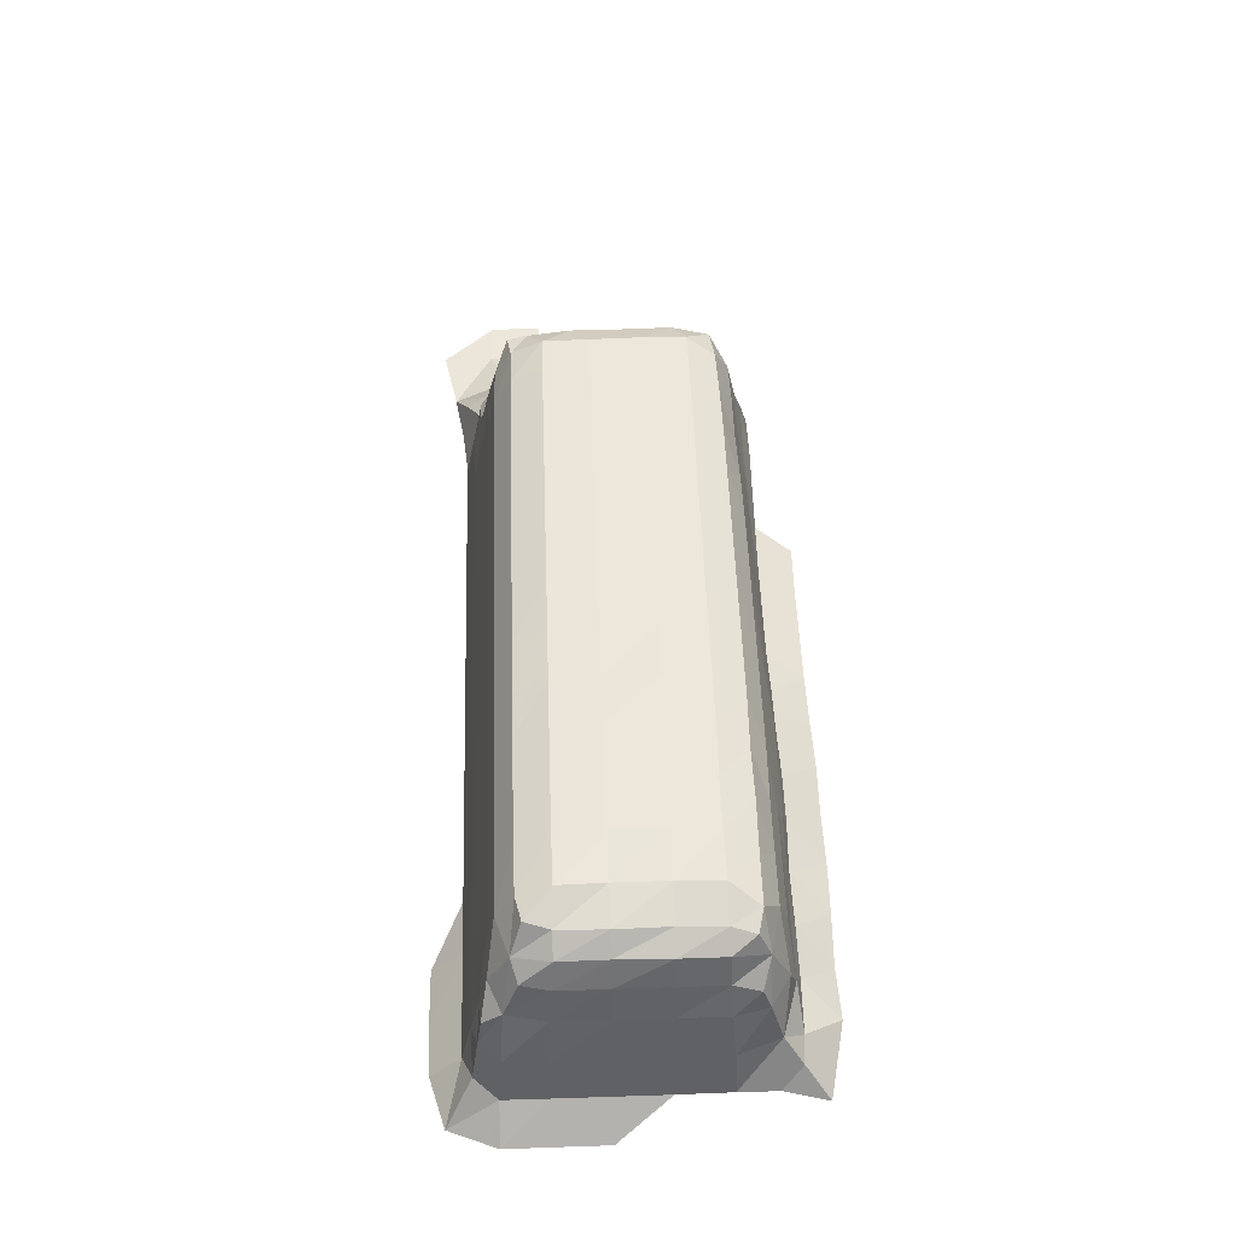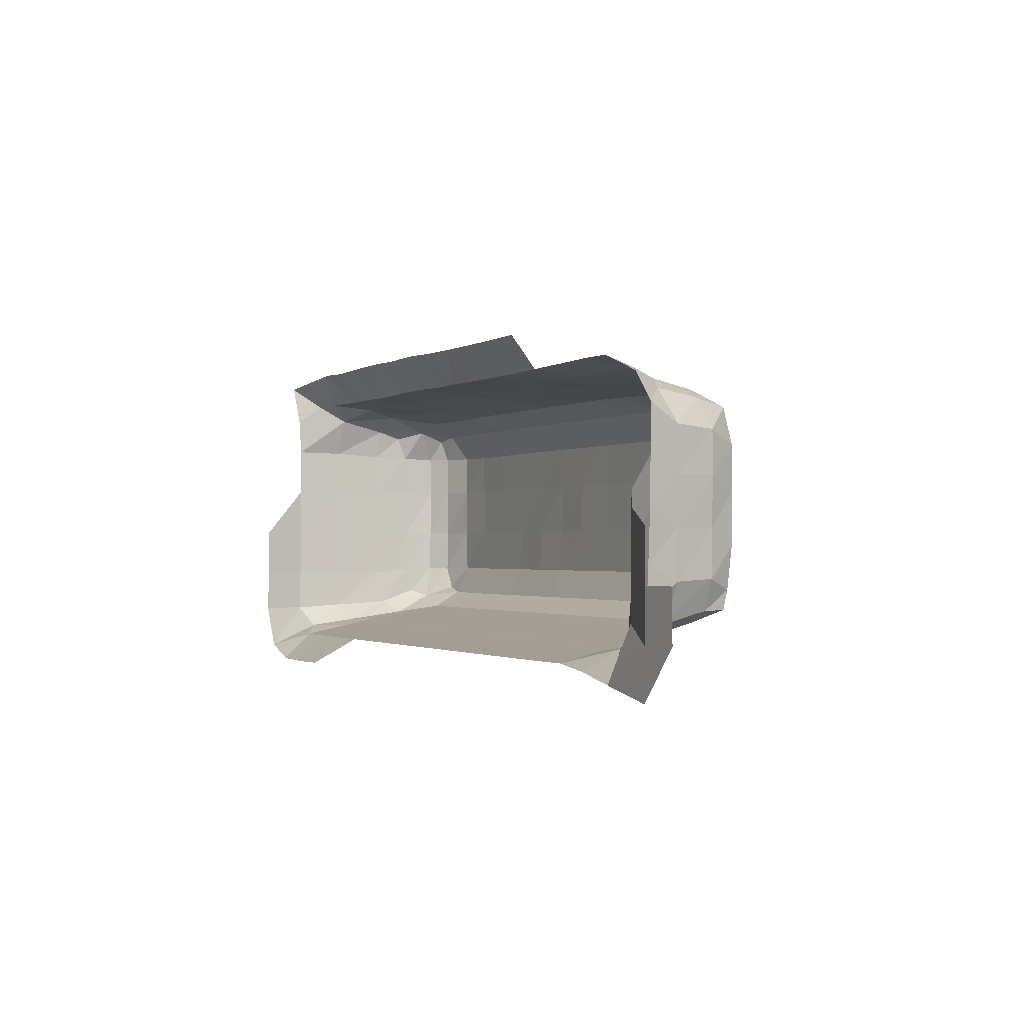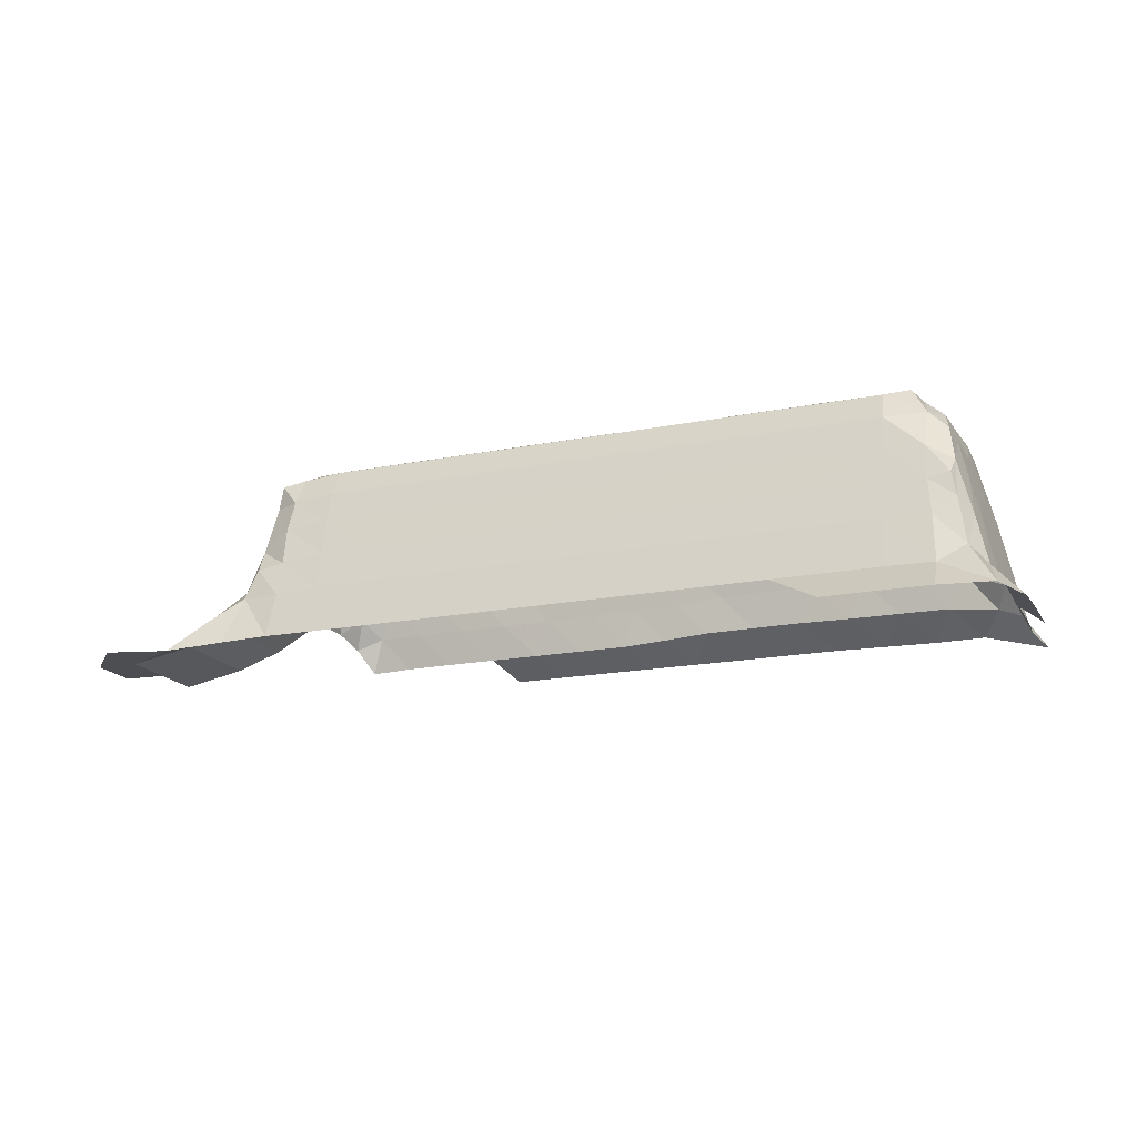
<metadata>
{"format":"obj","ext":"obj","renderer":"f3d","projection":"perspective","resolution":1024,"background":"white","views":[{"elev":52.6,"azim":-92.0,"up":"+Y"},{"elev":-1.1,"azim":63.2,"up":"+Z"},{"elev":-17.6,"azim":-158.4,"up":"+Y"}]}
</metadata>
<code>
v 0.08212 0.01333 0.07667
v 0.07847 0.01294 0.0862
v 0.07839 0.01321 0.09545
v 0.07839 0.0132 0.1061
v 0.09246 0.01293 0.07366
v 0.1028 0.01294 0.07346
v 0.1134 0.01297 0.07362
v 0.08289 0.01843 0.1439
v 0.08755 0.02248 0.08186
v 0.08459 0.01948 0.08639
v 0.093 0.01909 0.07983
v 0.08439 0.01985 0.09544
v 0.08921 0.03229 0.08327
v 0.0868 0.02924 0.08707
v 0.09369 0.02885 0.08191
v 0.08654 0.02974 0.09545
v 0.1028 0.01926 0.07977
v 0.1028 0.02917 0.08191
v 0.08439 0.01985 0.106
v 0.08439 0.01985 0.1166
v 0.08654 0.02974 0.106
v 0.08654 0.02974 0.1166
v 0.09022 0.03731 0.08402
v 0.09453 0.03635 0.08359
v 0.09498 0.04365 0.08531
v 0.08989 0.04097 0.08787
v 0.08886 0.03984 0.09551
v 0.09118 0.04856 0.09075
v 0.09473 0.05169 0.08946
v 0.09271 0.05339 0.0966
v 0.09061 0.04739 0.09628
v 0.1029 0.03684 0.08367
v 0.1028 0.04432 0.08533
v 0.1029 0.05092 0.08687
v 0.08878 0.03985 0.106
v 0.08879 0.03987 0.1166
v 0.09261 0.05373 0.106
v 0.09054 0.04754 0.106
v 0.09222 0.0541 0.1166
v 0.09055 0.04756 0.1167
v 0.1134 0.01926 0.07977
v 0.1134 0.02917 0.08191
v 0.124 0.01926 0.07977
v 0.124 0.02917 0.08191
v 0.1134 0.03685 0.08367
v 0.1134 0.04432 0.08533
v 0.1134 0.05091 0.08686
v 0.124 0.03685 0.08367
v 0.124 0.04432 0.08533
v 0.124 0.05091 0.08686
v 0.08443 0.01991 0.1273
v 0.08461 0.01942 0.1352
v 0.0866 0.02975 0.127
v 0.08945 0.03019 0.1353
v 0.09613 0.02267 0.1467
v 0.09806 0.03416 0.138
v 0.0918 0.0263 0.1393
v 0.08704 0.02438 0.1391
v 0.1064 0.02246 0.1463
v 0.1087 0.03462 0.1378
v 0.1018 0.02753 0.1394
v 0.08879 0.03969 0.1262
v 0.09002 0.0403 0.1328
v 0.09541 0.04138 0.1363
v 0.09242 0.05375 0.1257
v 0.09073 0.04715 0.1258
v 0.09451 0.05031 0.1326
v 0.09046 0.04517 0.1311
v 0.1054 0.04263 0.1365
v 0.1033 0.05062 0.1345
v 0.1171 0.02276 0.1466
v 0.1198 0.03501 0.138
v 0.1124 0.02762 0.1394
v 0.1276 0.023 0.1468
v 0.1302 0.03525 0.1381
v 0.1233 0.02761 0.1392
v 0.1161 0.04271 0.1365
v 0.1134 0.05057 0.1345
v 0.1267 0.04272 0.1365
v 0.124 0.05057 0.1345
v 0.09801 0.05749 0.09165
v 0.1032 0.05689 0.0905
v 0.1034 0.05956 0.09686
v 0.09672 0.05681 0.09656
v 0.1037 0.0593 0.106
v 0.09615 0.05736 0.106
v 0.1037 0.05931 0.1166
v 0.09654 0.057 0.1166
v 0.1134 0.05679 0.09036
v 0.1134 0.05952 0.09675
v 0.124 0.05679 0.09036
v 0.124 0.05951 0.09674
v 0.1134 0.05974 0.106
v 0.1134 0.05974 0.1166
v 0.124 0.05974 0.106
v 0.124 0.05974 0.1166
v 0.1033 0.05944 0.1255
v 0.09614 0.05714 0.1255
v 0.09994 0.05663 0.1313
v 0.09537 0.05566 0.1302
v 0.1134 0.05948 0.1253
v 0.1099 0.05667 0.1313
v 0.124 0.05948 0.1253
v 0.1205 0.0567 0.1315
v 0.1347 0.01925 0.07976
v 0.1346 0.02917 0.08191
v 0.1453 0.01924 0.07976
v 0.1452 0.02917 0.08191
v 0.1346 0.03685 0.08367
v 0.1346 0.04432 0.08533
v 0.1346 0.05091 0.08686
v 0.1452 0.03685 0.08367
v 0.1452 0.04432 0.08533
v 0.1452 0.05091 0.08686
v 0.1558 0.01925 0.07977
v 0.1558 0.02917 0.08191
v 0.1665 0.01926 0.07977
v 0.1664 0.02917 0.08191
v 0.1558 0.03685 0.08367
v 0.1558 0.04432 0.08533
v 0.1559 0.05091 0.08686
v 0.1664 0.03685 0.08367
v 0.1664 0.04432 0.08533
v 0.1665 0.05091 0.08686
v 0.1382 0.02297 0.1466
v 0.1408 0.03523 0.1381
v 0.1337 0.02788 0.1395
v 0.1488 0.023 0.1468
v 0.1512 0.03514 0.1382
v 0.1443 0.02786 0.1395
v 0.1373 0.04271 0.1365
v 0.1346 0.0506 0.1347
v 0.1478 0.04268 0.1365
v 0.1452 0.0506 0.1347
v 0.1594 0.02292 0.1464
v 0.1607 0.0345 0.1379
v 0.1547 0.02769 0.1392
v 0.17 0.02289 0.1463
v 0.1711 0.03436 0.1378
v 0.164 0.02707 0.1392
v 0.1582 0.04256 0.1365
v 0.1558 0.05059 0.1347
v 0.1675 0.04191 0.1365
v 0.1665 0.05056 0.1347
v 0.1346 0.05679 0.09036
v 0.1346 0.05951 0.09674
v 0.1452 0.05679 0.09036
v 0.1452 0.05935 0.09674
v 0.1346 0.05974 0.106
v 0.1346 0.05974 0.1166
v 0.1452 0.05957 0.106
v 0.1452 0.05974 0.1166
v 0.1558 0.05679 0.09036
v 0.1558 0.05935 0.09675
v 0.1665 0.05679 0.09036
v 0.1664 0.05951 0.09675
v 0.1558 0.05974 0.106
v 0.1558 0.05957 0.1166
v 0.1664 0.05957 0.106
v 0.1664 0.05957 0.1166
v 0.1346 0.05951 0.1255
v 0.1311 0.05667 0.1313
v 0.1452 0.05951 0.1255
v 0.1417 0.0567 0.1315
v 0.1558 0.05951 0.1255
v 0.1523 0.0567 0.1315
v 0.1664 0.05951 0.1255
v 0.1629 0.0567 0.1315
v 0.1771 0.01926 0.07977
v 0.1771 0.02917 0.08191
v 0.1877 0.01926 0.07977
v 0.1877 0.02917 0.08191
v 0.177 0.03685 0.08367
v 0.1771 0.04432 0.08533
v 0.1771 0.05091 0.08686
v 0.1876 0.03685 0.08367
v 0.1877 0.04432 0.08533
v 0.1877 0.05091 0.08686
v 0.1983 0.01926 0.07977
v 0.1983 0.02917 0.08191
v 0.2089 0.01926 0.07977
v 0.2089 0.02917 0.08191
v 0.1982 0.03685 0.08367
v 0.1983 0.04432 0.08533
v 0.1983 0.05091 0.08686
v 0.2089 0.03685 0.08367
v 0.2089 0.04432 0.08533
v 0.2089 0.05091 0.08686
v 0.1806 0.0229 0.1463
v 0.1806 0.0338 0.1377
v 0.1735 0.02648 0.139
v 0.1912 0.0229 0.1463
v 0.1912 0.03377 0.1376
v 0.1841 0.02649 0.139
v 0.1771 0.04133 0.1364
v 0.1771 0.05052 0.1347
v 0.1877 0.04129 0.1362
v 0.1876 0.0505 0.1347
v 0.2018 0.02295 0.1464
v 0.2018 0.03375 0.1374
v 0.1947 0.0265 0.139
v 0.2124 0.03376 0.1374
v 0.2053 0.02654 0.1391
v 0.1983 0.04128 0.1362
v 0.1983 0.05047 0.1345
v 0.2089 0.04122 0.1359
v 0.2089 0.0504 0.1342
v 0.1771 0.05679 0.09036
v 0.177 0.05951 0.09674
v 0.1877 0.05679 0.09036
v 0.1876 0.05951 0.09674
v 0.177 0.05974 0.106
v 0.177 0.05974 0.1166
v 0.1876 0.05974 0.106
v 0.1876 0.05974 0.1166
v 0.1983 0.05679 0.09036
v 0.1982 0.05951 0.09674
v 0.2089 0.05679 0.09036
v 0.2089 0.05951 0.09674
v 0.1982 0.05974 0.106
v 0.1982 0.05974 0.1166
v 0.2088 0.05974 0.106
v 0.2088 0.05974 0.1166
v 0.177 0.05951 0.1255
v 0.1735 0.0567 0.1315
v 0.1876 0.05951 0.1255
v 0.1841 0.0567 0.1315
v 0.1982 0.05951 0.1255
v 0.1947 0.0567 0.1315
v 0.2088 0.05951 0.1255
v 0.2053 0.05668 0.1315
v 0.2195 0.01926 0.07977
v 0.2195 0.02918 0.08191
v 0.2296 0.01933 0.07981
v 0.2285 0.02851 0.08178
v 0.2195 0.03686 0.08367
v 0.2194 0.04432 0.08533
v 0.2194 0.05092 0.08687
v 0.2284 0.03592 0.08358
v 0.2288 0.04395 0.08551
v 0.228 0.05011 0.08701
v 0.2392 0.01874 0.07885
v 0.2365 0.0288 0.08269
v 0.251 0.01769 0.07704
v 0.2527 0.02156 0.08829
v 0.2451 0.02532 0.08384
v 0.2435 0.02377 0.08007
v 0.2386 0.03338 0.08976
v 0.2528 0.02157 0.09898
v 0.2453 0.02592 0.0919
v 0.2389 0.03362 0.09895
v 0.253 0.0216 0.1096
v 0.2455 0.02593 0.1025
v 0.2394 0.03372 0.1095
v 0.2456 0.02597 0.1131
v 0.2396 0.03376 0.1202
v 0.2349 0.03988 0.0872
v 0.2339 0.03478 0.08339
v 0.2376 0.04102 0.09552
v 0.2357 0.05015 0.09597
v 0.2333 0.04999 0.08952
v 0.2377 0.04101 0.106
v 0.238 0.04107 0.1166
v 0.2356 0.05021 0.106
v 0.2361 0.05031 0.1166
v 0.223 0.03377 0.1374
v 0.2159 0.02658 0.1393
v 0.2327 0.0337 0.1376
v 0.2263 0.02659 0.1394
v 0.2194 0.04119 0.1358
v 0.2194 0.0504 0.1342
v 0.2288 0.04096 0.1359
v 0.2281 0.05019 0.134
v 0.2396 0.03376 0.1304
v 0.2382 0.03134 0.1362
v 0.2352 0.02624 0.1393
v 0.2381 0.0409 0.1263
v 0.2357 0.03777 0.1333
v 0.2361 0.05016 0.1256
v 0.2344 0.04724 0.132
v 0.2194 0.05679 0.09037
v 0.2194 0.05951 0.09674
v 0.2277 0.05607 0.09041
v 0.2277 0.05924 0.09676
v 0.2194 0.05974 0.106
v 0.2194 0.05974 0.1166
v 0.2277 0.05947 0.106
v 0.2278 0.0595 0.1166
v 0.2328 0.05571 0.0937
v 0.2325 0.05501 0.08967
v 0.2332 0.05655 0.1025
v 0.2332 0.05655 0.1131
v 0.2194 0.0595 0.1255
v 0.2159 0.05664 0.1313
v 0.2278 0.05937 0.1254
v 0.2254 0.0566 0.131
v 0.2333 0.05657 0.1227
v 0.2326 0.055 0.1303
v 0.2636 0.01795 0.07454
v 0.2636 0.018 0.08478
v 0.2637 0.01803 0.09546
v 0.2725 0.01821 0.08513
v 0.2725 0.01823 0.09547
v 0.2637 0.01803 0.1061
f 1 10 9
f 1 2 10
f 1 11 5
f 1 9 11
f 2 12 10
f 2 3 12
f 9 14 13
f 9 10 14
f 9 15 11
f 9 13 15
f 10 16 14
f 10 12 16
f 5 17 6
f 5 11 17
f 11 18 17
f 11 15 18
f 3 19 12
f 3 4 19
f 4 20 19
f 12 21 16
f 12 19 21
f 19 22 21
f 19 20 22
f 23 25 24
f 23 26 25
f 13 26 23
f 13 14 26
f 13 24 15
f 13 23 24
f 14 27 26
f 14 16 27
f 28 30 29
f 28 31 30
f 26 31 28
f 26 27 31
f 26 29 25
f 26 28 29
f 24 33 32
f 24 25 33
f 15 32 18
f 15 24 32
f 25 34 33
f 25 29 34
f 16 35 27
f 16 21 35
f 21 36 35
f 21 22 36
f 31 37 30
f 31 38 37
f 27 38 31
f 27 35 38
f 38 39 37
f 38 40 39
f 35 40 38
f 35 36 40
f 6 41 7
f 6 17 41
f 17 42 41
f 17 18 42
f 7 41 43
f 41 44 43
f 41 42 44
f 32 46 45
f 32 33 46
f 18 45 42
f 18 32 45
f 33 47 46
f 33 34 47
f 45 49 48
f 45 46 49
f 42 48 44
f 42 45 48
f 46 50 49
f 46 47 50
f 20 53 22
f 20 51 53
f 51 54 53
f 51 52 54
f 54 57 56
f 54 58 57
f 8 57 58
f 8 55 57
f 52 58 54
f 52 8 58
f 56 61 60
f 56 57 61
f 55 61 57
f 55 59 61
f 22 62 36
f 22 53 62
f 54 64 63
f 54 56 64
f 53 63 62
f 53 54 63
f 40 65 39
f 40 66 65
f 36 66 40
f 36 62 66
f 66 67 65
f 66 68 67
f 63 67 68
f 63 64 67
f 62 68 66
f 62 63 68
f 56 69 64
f 56 60 69
f 64 70 67
f 64 69 70
f 60 73 72
f 60 61 73
f 59 73 61
f 59 71 73
f 72 76 75
f 72 73 76
f 71 76 73
f 71 74 76
f 60 77 69
f 60 72 77
f 69 78 70
f 69 77 78
f 72 79 77
f 72 75 79
f 77 80 78
f 77 79 80
f 81 83 82
f 81 84 83
f 29 84 81
f 29 30 84
f 29 82 34
f 29 81 82
f 84 85 83
f 84 86 85
f 30 86 84
f 30 37 86
f 86 87 85
f 86 88 87
f 37 88 86
f 37 39 88
f 82 90 89
f 82 83 90
f 34 89 47
f 34 82 89
f 89 92 91
f 89 90 92
f 47 91 50
f 47 89 91
f 83 93 90
f 83 85 93
f 85 94 93
f 85 87 94
f 90 95 92
f 90 93 95
f 93 96 95
f 93 94 96
f 88 97 87
f 88 98 97
f 39 98 88
f 39 65 98
f 98 99 97
f 98 100 99
f 67 99 100
f 67 70 99
f 65 100 98
f 65 67 100
f 87 101 94
f 87 97 101
f 97 102 101
f 97 99 102
f 70 102 99
f 70 78 102
f 94 103 96
f 94 101 103
f 101 104 103
f 101 102 104
f 78 104 102
f 78 80 104
f 43 106 105
f 43 44 106
f 105 108 107
f 105 106 108
f 48 110 109
f 48 49 110
f 44 109 106
f 44 48 109
f 49 111 110
f 49 50 111
f 109 113 112
f 109 110 113
f 106 112 108
f 106 109 112
f 110 114 113
f 110 111 114
f 107 116 115
f 107 108 116
f 115 118 117
f 115 116 118
f 112 120 119
f 112 113 120
f 108 119 116
f 108 112 119
f 113 121 120
f 113 114 121
f 119 123 122
f 119 120 123
f 116 122 118
f 116 119 122
f 120 124 123
f 120 121 124
f 75 127 126
f 75 76 127
f 74 127 76
f 74 125 127
f 126 130 129
f 126 127 130
f 125 130 127
f 125 128 130
f 75 131 79
f 75 126 131
f 79 132 80
f 79 131 132
f 126 133 131
f 126 129 133
f 131 134 132
f 131 133 134
f 129 137 136
f 129 130 137
f 128 137 130
f 128 135 137
f 136 140 139
f 136 137 140
f 135 140 137
f 135 138 140
f 129 141 133
f 129 136 141
f 133 142 134
f 133 141 142
f 136 143 141
f 136 139 143
f 141 144 142
f 141 143 144
f 91 146 145
f 91 92 146
f 50 145 111
f 50 91 145
f 145 148 147
f 145 146 148
f 111 147 114
f 111 145 147
f 92 149 146
f 92 95 149
f 95 150 149
f 95 96 150
f 146 151 148
f 146 149 151
f 149 152 151
f 149 150 152
f 147 154 153
f 147 148 154
f 114 153 121
f 114 147 153
f 153 156 155
f 153 154 156
f 121 155 124
f 121 153 155
f 148 157 154
f 148 151 157
f 151 158 157
f 151 152 158
f 154 159 156
f 154 157 159
f 157 160 159
f 157 158 160
f 96 161 150
f 96 103 161
f 103 162 161
f 103 104 162
f 80 162 104
f 80 132 162
f 150 163 152
f 150 161 163
f 161 164 163
f 161 162 164
f 132 164 162
f 132 134 164
f 152 165 158
f 152 163 165
f 163 166 165
f 163 164 166
f 134 166 164
f 134 142 166
f 158 167 160
f 158 165 167
f 165 168 167
f 165 166 168
f 142 168 166
f 142 144 168
f 117 170 169
f 117 118 170
f 169 172 171
f 169 170 172
f 122 174 173
f 122 123 174
f 118 173 170
f 118 122 173
f 123 175 174
f 123 124 175
f 173 177 176
f 173 174 177
f 170 176 172
f 170 173 176
f 174 178 177
f 174 175 178
f 171 180 179
f 171 172 180
f 179 182 181
f 179 180 182
f 176 184 183
f 176 177 184
f 172 183 180
f 172 176 183
f 177 185 184
f 177 178 185
f 183 187 186
f 183 184 187
f 180 186 182
f 180 183 186
f 184 188 187
f 184 185 188
f 139 191 190
f 139 140 191
f 138 191 140
f 138 189 191
f 190 194 193
f 190 191 194
f 189 194 191
f 189 192 194
f 139 195 143
f 139 190 195
f 143 196 144
f 143 195 196
f 190 197 195
f 190 193 197
f 195 198 196
f 195 197 198
f 193 201 200
f 193 194 201
f 192 201 194
f 192 199 201
f 200 203 202
f 200 201 203
f 199 203 201
f 193 204 197
f 193 200 204
f 197 205 198
f 197 204 205
f 200 206 204
f 200 202 206
f 204 207 205
f 204 206 207
f 155 209 208
f 155 156 209
f 124 208 175
f 124 155 208
f 208 211 210
f 208 209 211
f 175 210 178
f 175 208 210
f 156 212 209
f 156 159 212
f 159 213 212
f 159 160 213
f 209 214 211
f 209 212 214
f 212 215 214
f 212 213 215
f 210 217 216
f 210 211 217
f 178 216 185
f 178 210 216
f 216 219 218
f 216 217 219
f 185 218 188
f 185 216 218
f 211 220 217
f 211 214 220
f 214 221 220
f 214 215 221
f 217 222 219
f 217 220 222
f 220 223 222
f 220 221 223
f 160 224 213
f 160 167 224
f 167 225 224
f 167 168 225
f 144 225 168
f 144 196 225
f 213 226 215
f 213 224 226
f 224 227 226
f 224 225 227
f 196 227 225
f 196 198 227
f 215 228 221
f 215 226 228
f 226 229 228
f 226 227 229
f 198 229 227
f 198 205 229
f 221 230 223
f 221 228 230
f 228 231 230
f 228 229 231
f 205 231 229
f 205 207 231
f 181 233 232
f 181 182 233
f 232 235 234
f 232 233 235
f 186 237 236
f 186 187 237
f 182 236 233
f 182 186 236
f 187 238 237
f 187 188 238
f 236 240 239
f 236 237 240
f 233 239 235
f 233 236 239
f 237 241 240
f 237 238 241
f 234 243 242
f 234 235 243
f 244 246 245
f 244 247 246
f 243 246 247
f 243 248 246
f 242 247 244
f 242 243 247
f 245 250 249
f 245 246 250
f 248 250 246
f 248 251 250
f 249 253 252
f 249 250 253
f 251 253 250
f 251 254 253
f 252 253 255
f 254 255 253
f 254 256 255
f 243 257 248
f 243 258 257
f 239 257 258
f 239 240 257
f 235 258 243
f 235 239 258
f 248 259 251
f 248 257 259
f 257 260 259
f 257 261 260
f 240 261 257
f 240 241 261
f 251 262 254
f 251 259 262
f 254 263 256
f 254 262 263
f 259 264 262
f 259 260 264
f 262 265 263
f 262 264 265
f 202 267 266
f 202 203 267
f 266 269 268
f 266 267 269
f 202 270 206
f 202 266 270
f 206 271 207
f 206 270 271
f 266 272 270
f 266 268 272
f 270 273 271
f 270 272 273
f 268 276 275
f 268 269 276
f 256 277 274
f 256 263 277
f 274 278 275
f 274 277 278
f 268 278 272
f 268 275 278
f 263 279 277
f 263 265 279
f 277 280 278
f 277 279 280
f 272 280 273
f 272 278 280
f 218 282 281
f 218 219 282
f 188 281 238
f 188 218 281
f 281 284 283
f 281 282 284
f 238 283 241
f 238 281 283
f 219 285 282
f 219 222 285
f 222 286 285
f 222 223 286
f 282 287 284
f 282 285 287
f 285 288 287
f 285 286 288
f 261 289 260
f 261 290 289
f 283 289 290
f 283 284 289
f 241 290 261
f 241 283 290
f 260 291 264
f 260 289 291
f 284 291 289
f 284 287 291
f 264 292 265
f 264 291 292
f 287 292 291
f 287 288 292
f 223 293 286
f 223 230 293
f 230 294 293
f 230 231 294
f 207 294 231
f 207 271 294
f 286 295 288
f 286 293 295
f 293 296 295
f 293 294 296
f 271 296 294
f 271 273 296
f 265 297 279
f 265 292 297
f 288 297 292
f 288 295 297
f 279 298 280
f 279 297 298
f 295 298 297
f 295 296 298
f 273 298 296
f 273 280 298
f 244 300 299
f 244 245 300
f 245 301 300
f 245 249 301
f 299 300 302
f 300 303 302
f 300 301 303
f 249 304 301
f 249 252 304

</code>
